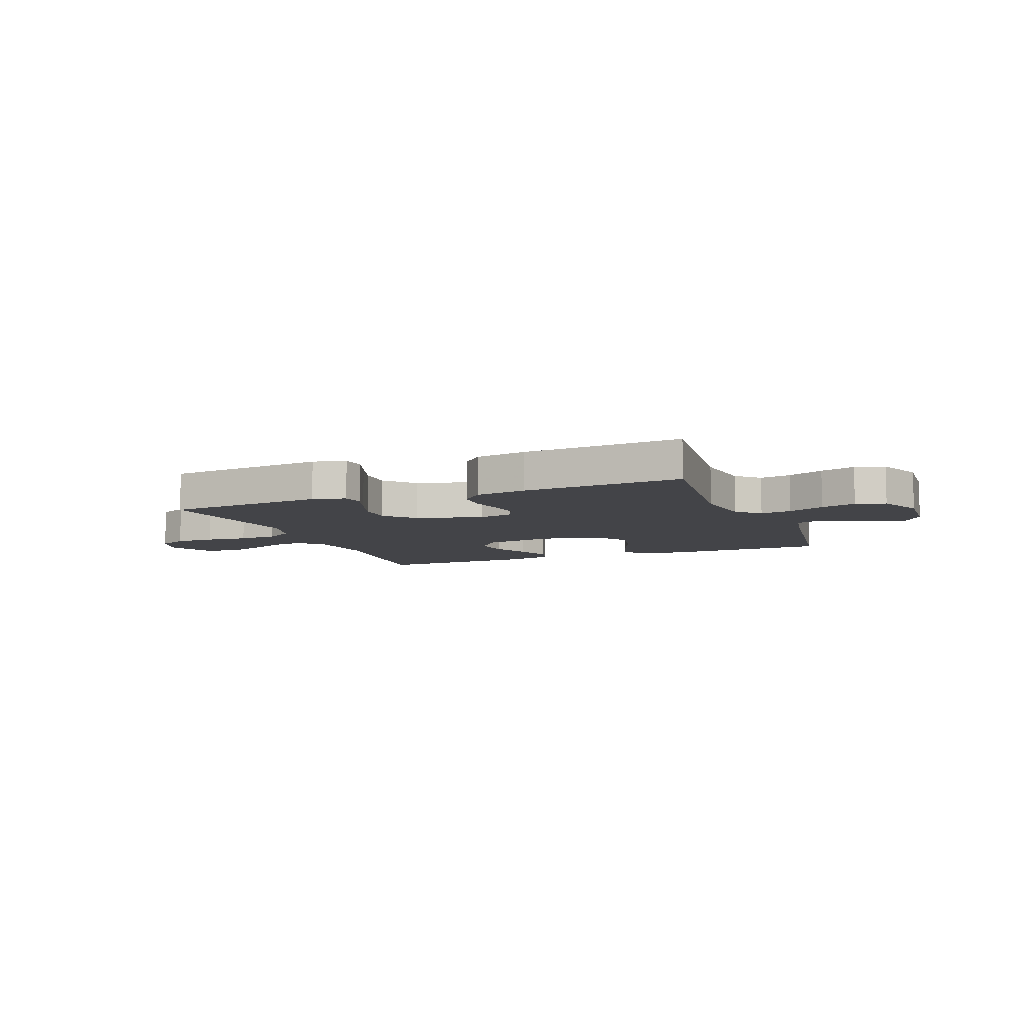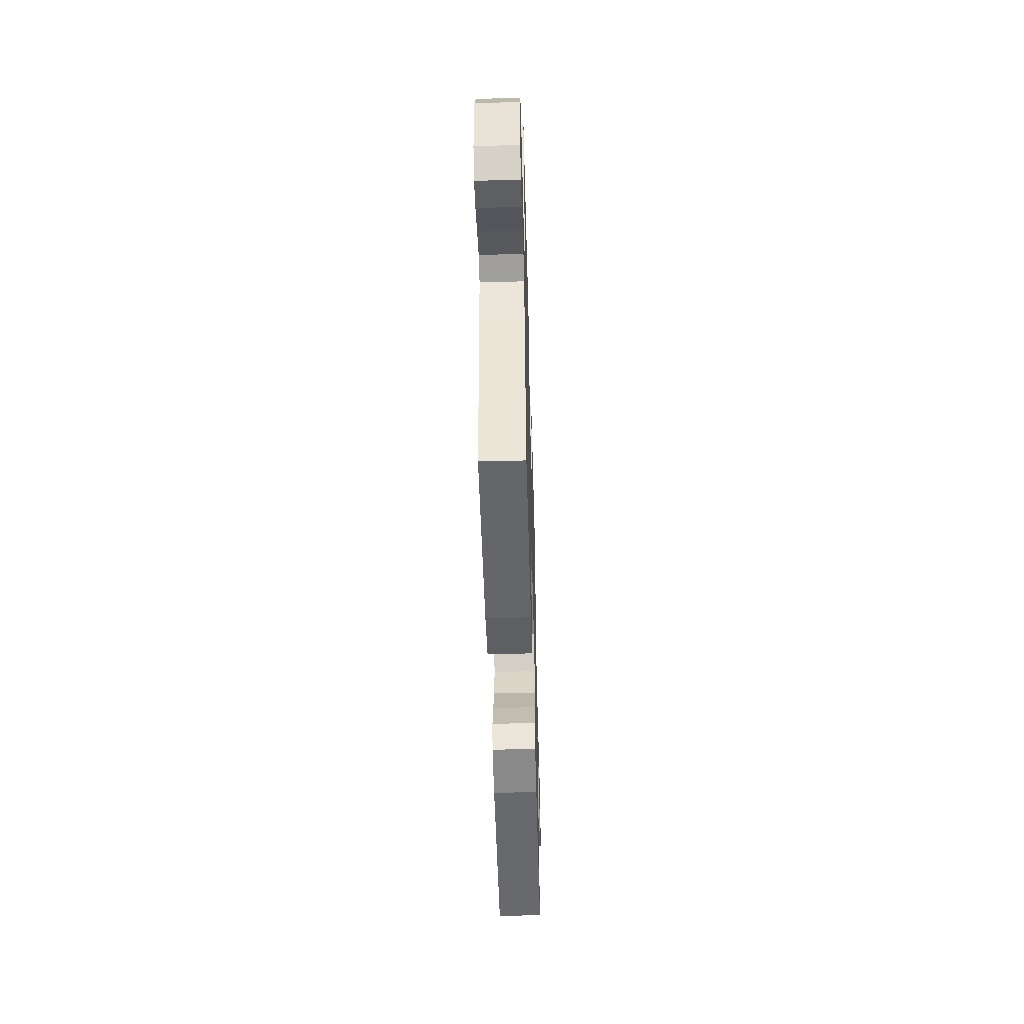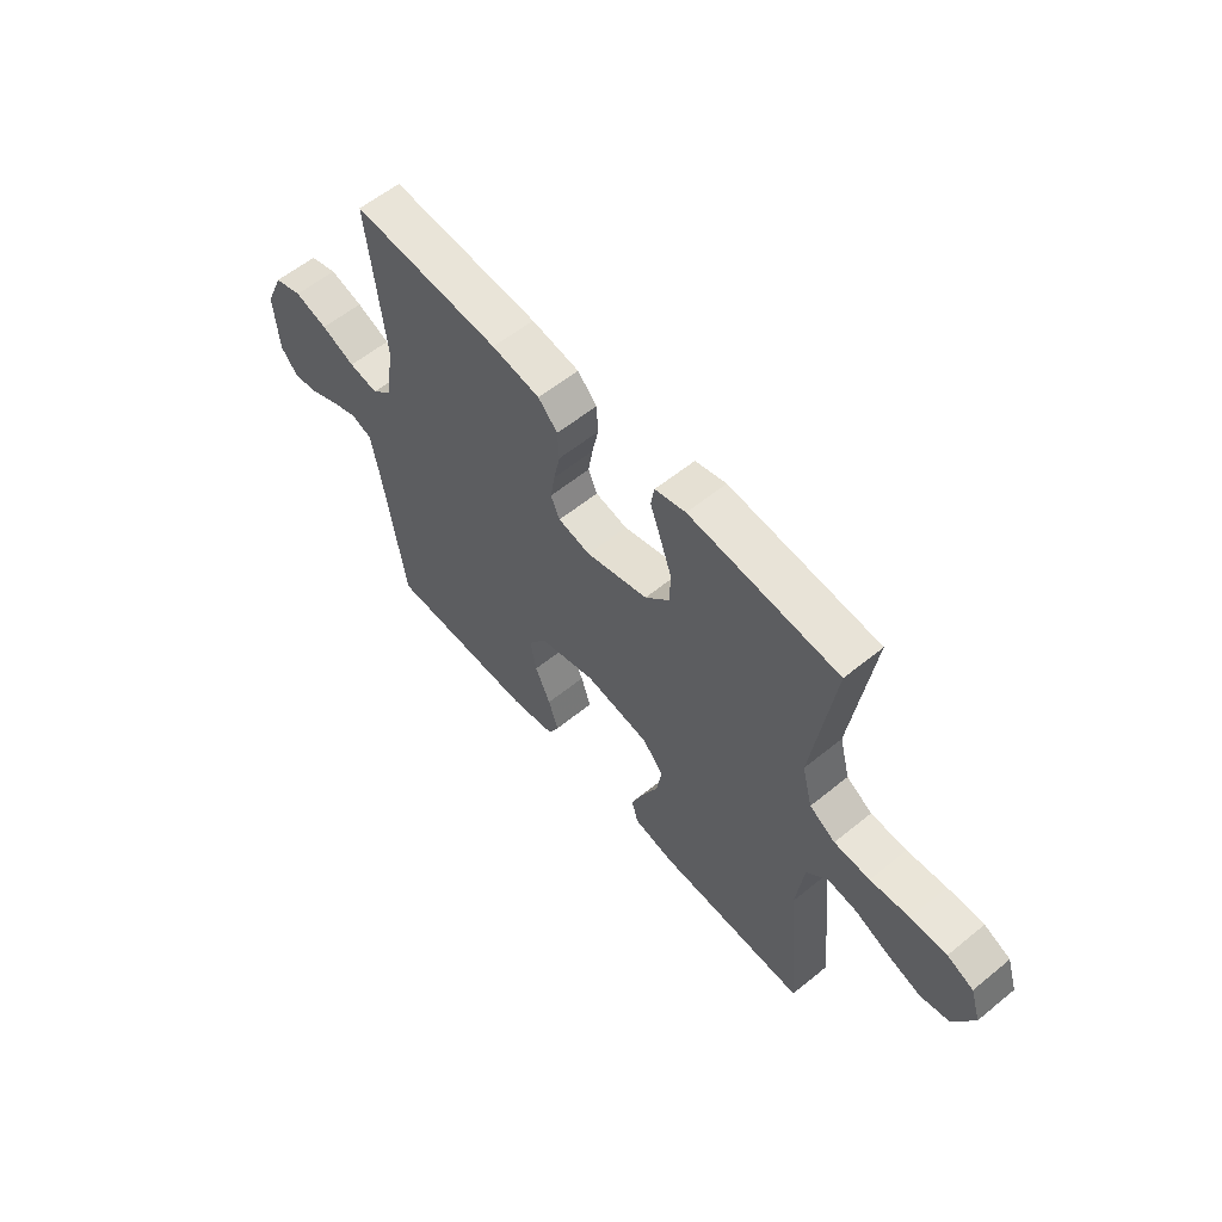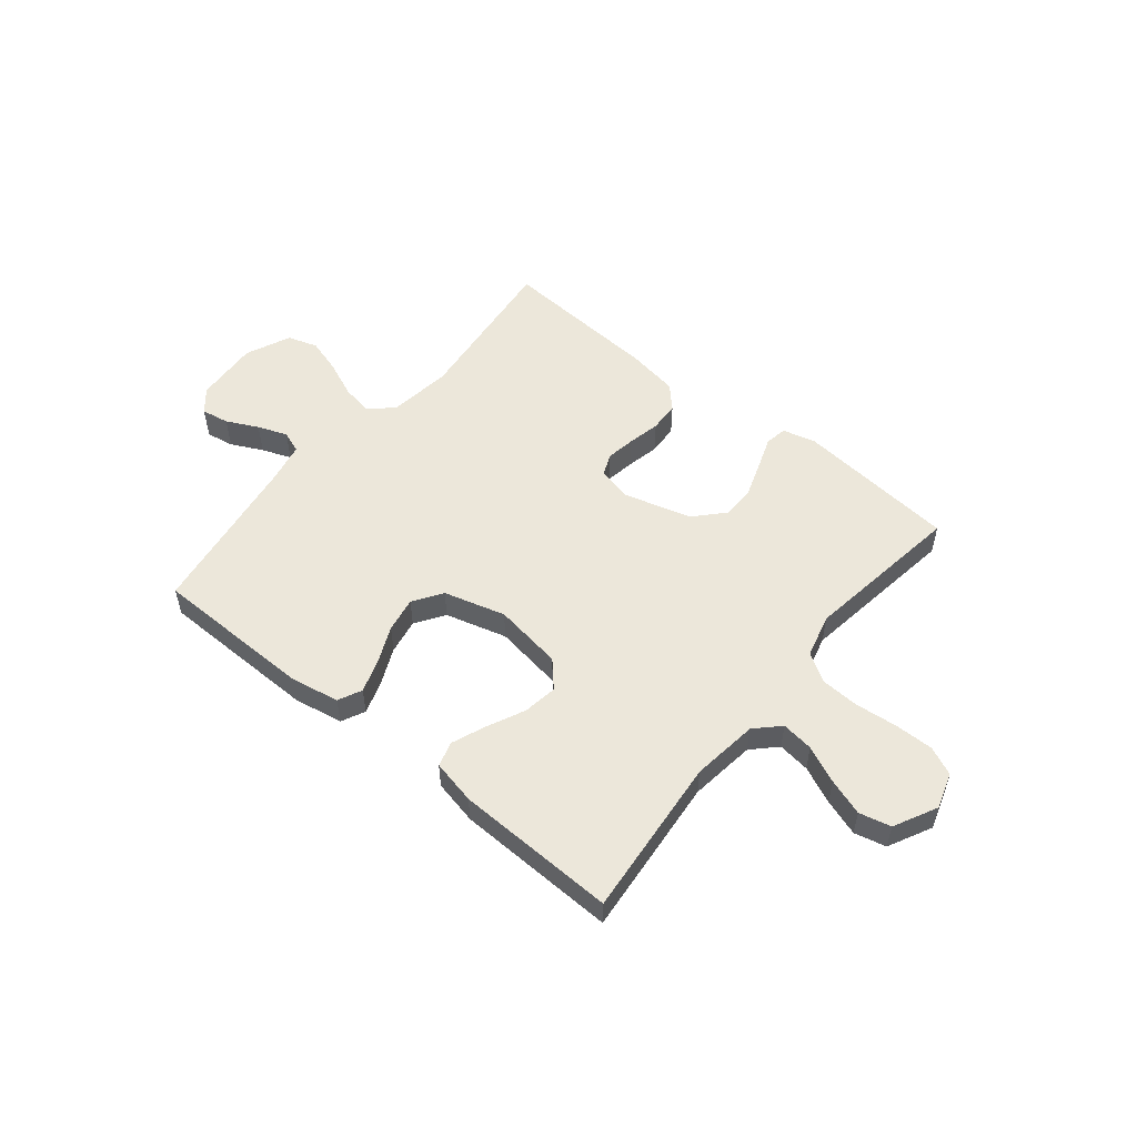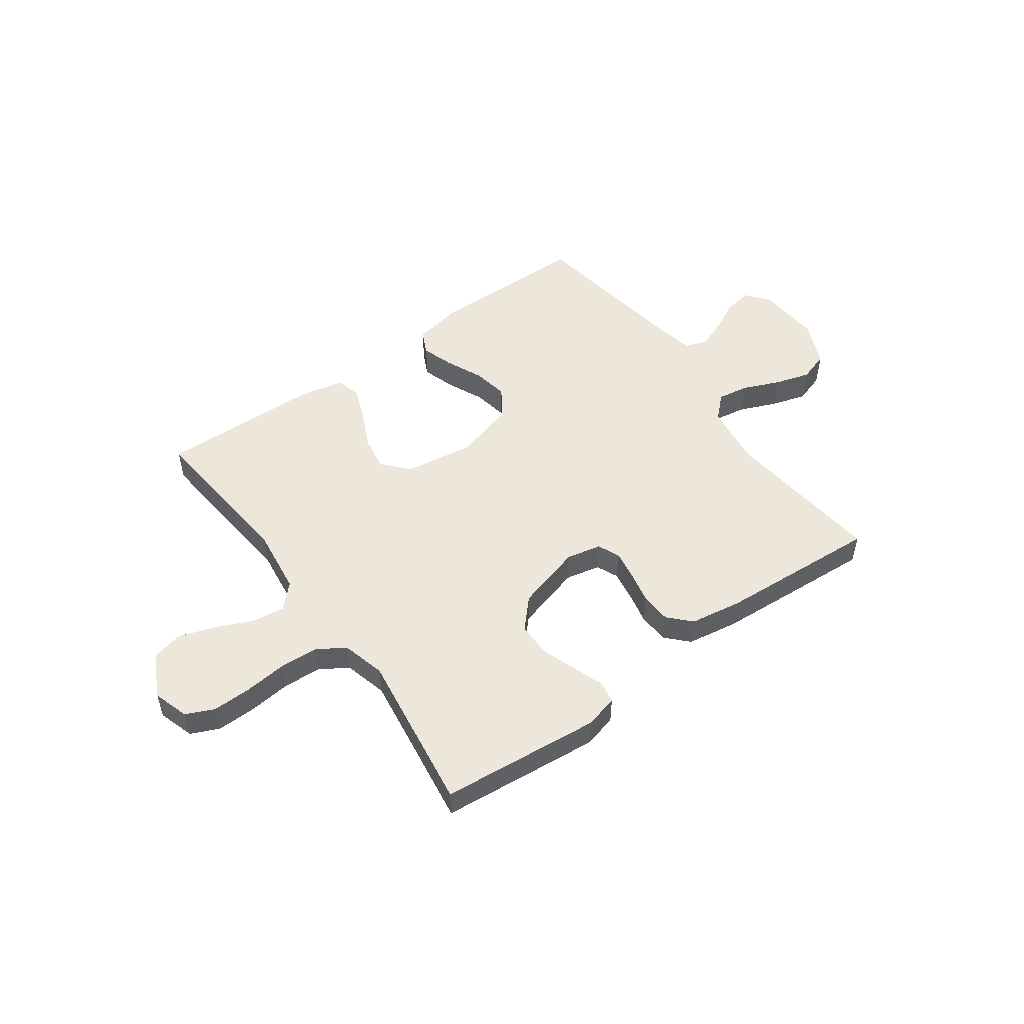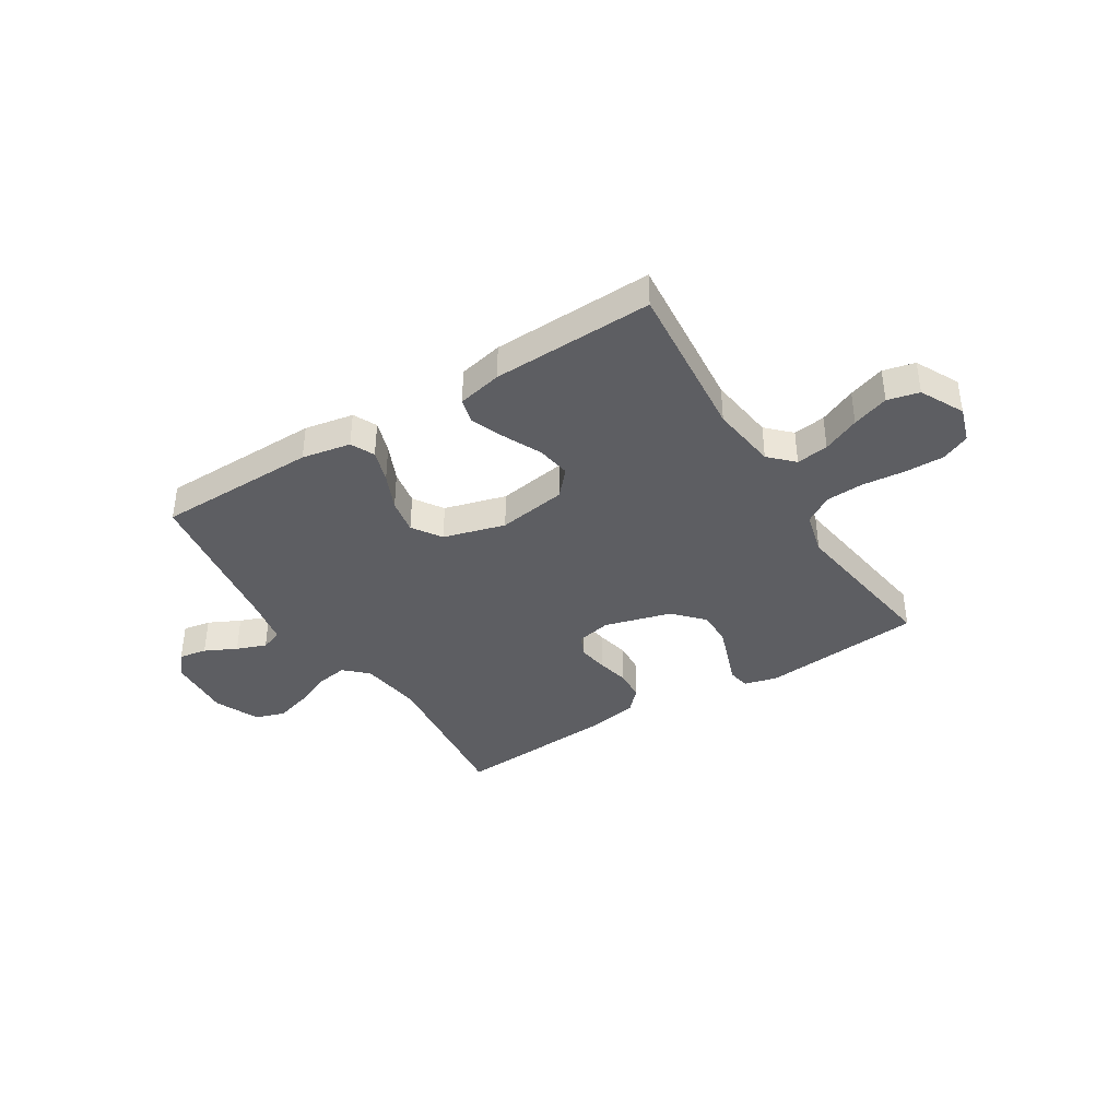
<metadata>
{"format":"obj","ext":"obj","renderer":"f3d","projection":"perspective","resolution":1024,"background":"white","views":[{"elev":-8.2,"azim":21.6,"up":"+Y"},{"elev":-51.1,"azim":91.6,"up":"+Z"},{"elev":58.4,"azim":-130.1,"up":"+Z"},{"elev":53.7,"azim":-140.8,"up":"+Y"},{"elev":51.6,"azim":-35.9,"up":"+Y"},{"elev":-39.0,"azim":-148.0,"up":"+Y"}]}
</metadata>
<code>
v 0.5 0.07 -0.5
v 0.2 0.07 -0.504
v 0.109 0.07 -0.487
v 0.088 0.07 -0.443
v 0.108 0.07 -0.382
v 0.139 0.07 -0.313
v 0.151 0.07 -0.247
v 0.115 0.07 -0.193
v 0 0.07 -0.161
v -0.129 0.07 -0.181
v -0.172 0.07 -0.229
v -0.162 0.07 -0.293
v -0.129 0.07 -0.363
v -0.104 0.07 -0.426
v -0.117 0.07 -0.473
v -0.2 0.07 -0.491
v -0.5 0.07 -0.5
v -0.472 0.07 -0.2
v -0.488 0.07 -0.076
v -0.531 0.07 -0.033
v -0.591 0.07 -0.041
v -0.66 0.07 -0.072
v -0.728 0.07 -0.095
v -0.787 0.07 -0.081
v -0.828 0.07 0
v -0.807 0.07 0.067
v -0.754 0.07 0.091
v -0.681 0.07 0.09
v -0.602 0.07 0.082
v -0.53 0.07 0.086
v -0.478 0.07 0.119
v -0.457 0.07 0.2
v -0.5 0.07 0.5
v -0.2 0.07 0.529
v -0.138 0.07 0.513
v -0.131 0.07 0.472
v -0.152 0.07 0.414
v -0.175 0.07 0.348
v -0.175 0.07 0.284
v -0.125 0.07 0.23
v 0 0.07 0.195
v 0.065 0.07 0.209
v 0.083 0.07 0.25
v 0.074 0.07 0.305
v 0.061 0.07 0.366
v 0.064 0.07 0.423
v 0.103 0.07 0.464
v 0.2 0.07 0.48
v 0.5 0.07 0.5
v 0.467 0.07 0.2
v 0.483 0.07 0.083
v 0.525 0.07 0.043
v 0.584 0.07 0.053
v 0.652 0.07 0.082
v 0.718 0.07 0.102
v 0.774 0.07 0.084
v 0.811 0.07 0
v 0.803 0.07 -0.12
v 0.768 0.07 -0.162
v 0.716 0.07 -0.153
v 0.657 0.07 -0.124
v 0.602 0.07 -0.103
v 0.561 0.07 -0.118
v 0.545 0.07 -0.2
v 0.5 0 -0.5
v 0.2 0 -0.504
v 0.109 0 -0.487
v 0.088 0 -0.443
v 0.108 0 -0.382
v 0.139 0 -0.313
v 0.151 0 -0.247
v 0.115 0 -0.193
v 0 0 -0.161
v -0.129 0 -0.181
v -0.172 0 -0.229
v -0.162 0 -0.293
v -0.129 0 -0.363
v -0.104 0 -0.426
v -0.117 0 -0.473
v -0.2 0 -0.491
v -0.5 0 -0.5
v -0.472 0 -0.2
v -0.488 0 -0.076
v -0.531 0 -0.033
v -0.591 0 -0.041
v -0.66 0 -0.072
v -0.728 0 -0.095
v -0.787 0 -0.081
v -0.828 0 0
v -0.807 0 0.067
v -0.754 0 0.091
v -0.681 0 0.09
v -0.602 0 0.082
v -0.53 0 0.086
v -0.478 0 0.119
v -0.457 0 0.2
v -0.5 0 0.5
v -0.2 0 0.529
v -0.138 0 0.513
v -0.131 0 0.472
v -0.152 0 0.414
v -0.175 0 0.348
v -0.175 0 0.284
v -0.125 0 0.23
v 0 0 0.195
v 0.065 0 0.209
v 0.083 0 0.25
v 0.074 0 0.305
v 0.061 0 0.366
v 0.064 0 0.423
v 0.103 0 0.464
v 0.2 0 0.48
v 0.5 0 0.5
v 0.467 0 0.2
v 0.483 0 0.083
v 0.525 0 0.043
v 0.584 0 0.053
v 0.652 0 0.082
v 0.718 0 0.102
v 0.774 0 0.084
v 0.811 0 0
v 0.803 0 -0.12
v 0.768 0 -0.162
v 0.716 0 -0.153
v 0.657 0 -0.124
v 0.602 0 -0.103
v 0.561 0 -0.118
v 0.545 0 -0.2
f 59 60 61
f 58 59 61
f 57 58 61
f 56 57 61
f 55 56 61
f 54 55 61
f 53 54 61
f 52 53 61 62
f 51 52 62 63
f 48 49 50
f 47 48 50
f 46 47 50
f 45 46 50
f 44 45 50
f 43 44 50 51
f 51 63 64
f 43 51 64
f 42 43 64
f 35 36 37
f 34 35 37
f 33 34 37
f 32 33 37
f 31 32 37 38
f 27 28 29
f 26 27 29
f 25 26 29
f 24 25 29
f 23 24 29
f 22 23 29
f 21 22 29
f 20 21 29 30
f 19 20 30 31
f 16 17 18
f 15 16 18
f 14 15 18
f 13 14 18
f 12 13 18
f 18 19 31
f 12 18 31
f 11 12 31
f 4 5 6
f 3 4 6
f 2 3 6
f 1 2 6
f 64 1 6
f 64 6 7
f 64 7 8
f 42 64 8
f 41 42 8
f 40 41 8 9
f 39 40 9 10
f 31 38 39
f 10 11 31 39
f 125 124 123
f 125 123 122
f 125 122 121
f 125 121 120
f 125 120 119
f 125 119 118
f 125 118 117
f 126 125 117 116
f 127 126 116 115
f 114 113 112
f 114 112 111
f 114 111 110
f 114 110 109
f 114 109 108
f 115 114 108 107
f 128 127 115
f 128 115 107
f 128 107 106
f 101 100 99
f 101 99 98
f 101 98 97
f 101 97 96
f 102 101 96 95
f 93 92 91
f 93 91 90
f 93 90 89
f 93 89 88
f 93 88 87
f 93 87 86
f 93 86 85
f 94 93 85 84
f 95 94 84 83
f 82 81 80
f 82 80 79
f 82 79 78
f 82 78 77
f 82 77 76
f 95 83 82
f 95 82 76
f 95 76 75
f 70 69 68
f 70 68 67
f 70 67 66
f 70 66 65
f 70 65 128
f 71 70 128
f 72 71 128
f 72 128 106
f 72 106 105
f 73 72 105 104
f 74 73 104 103
f 103 102 95
f 103 95 75 74
f 1 65 66 2
f 2 66 67 3
f 3 67 68 4
f 4 68 69 5
f 5 69 70 6
f 6 70 71 7
f 7 71 72 8
f 8 72 73 9
f 9 73 74 10
f 10 74 75 11
f 11 75 76 12
f 12 76 77 13
f 13 77 78 14
f 14 78 79 15
f 15 79 80 16
f 16 80 81 17
f 17 81 82 18
f 18 82 83 19
f 19 83 84 20
f 20 84 85 21
f 21 85 86 22
f 22 86 87 23
f 23 87 88 24
f 24 88 89 25
f 25 89 90 26
f 26 90 91 27
f 27 91 92 28
f 28 92 93 29
f 29 93 94 30
f 30 94 95 31
f 31 95 96 32
f 32 96 97 33
f 33 97 98 34
f 34 98 99 35
f 35 99 100 36
f 36 100 101 37
f 37 101 102 38
f 38 102 103 39
f 39 103 104 40
f 40 104 105 41
f 41 105 106 42
f 42 106 107 43
f 43 107 108 44
f 44 108 109 45
f 45 109 110 46
f 46 110 111 47
f 47 111 112 48
f 48 112 113 49
f 49 113 114 50
f 50 114 115 51
f 51 115 116 52
f 52 116 117 53
f 53 117 118 54
f 54 118 119 55
f 55 119 120 56
f 56 120 121 57
f 57 121 122 58
f 58 122 123 59
f 59 123 124 60
f 60 124 125 61
f 61 125 126 62
f 62 126 127 63
f 63 127 128 64
f 64 128 65 1

</code>
